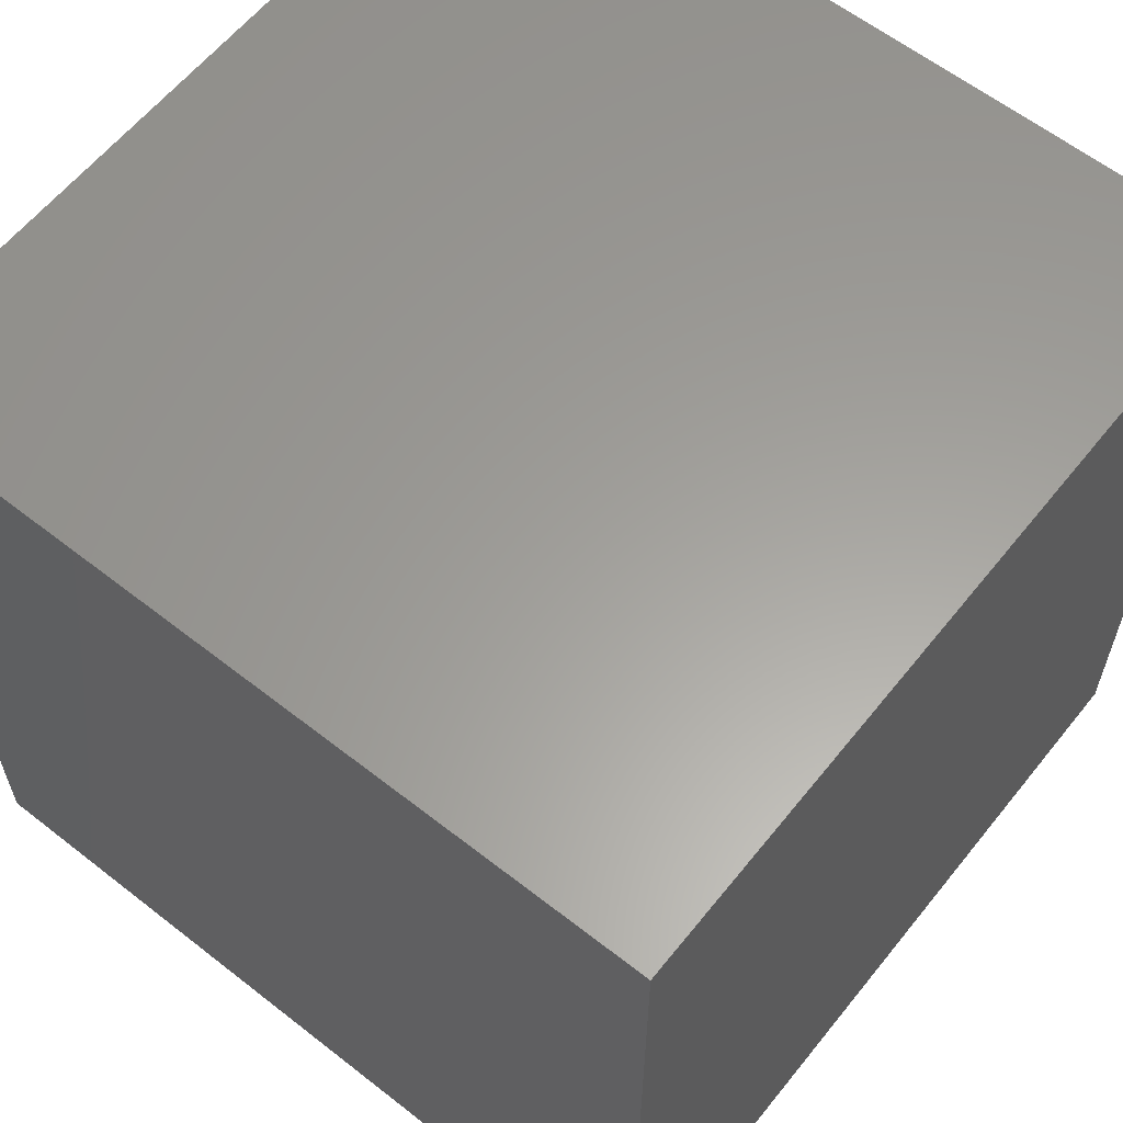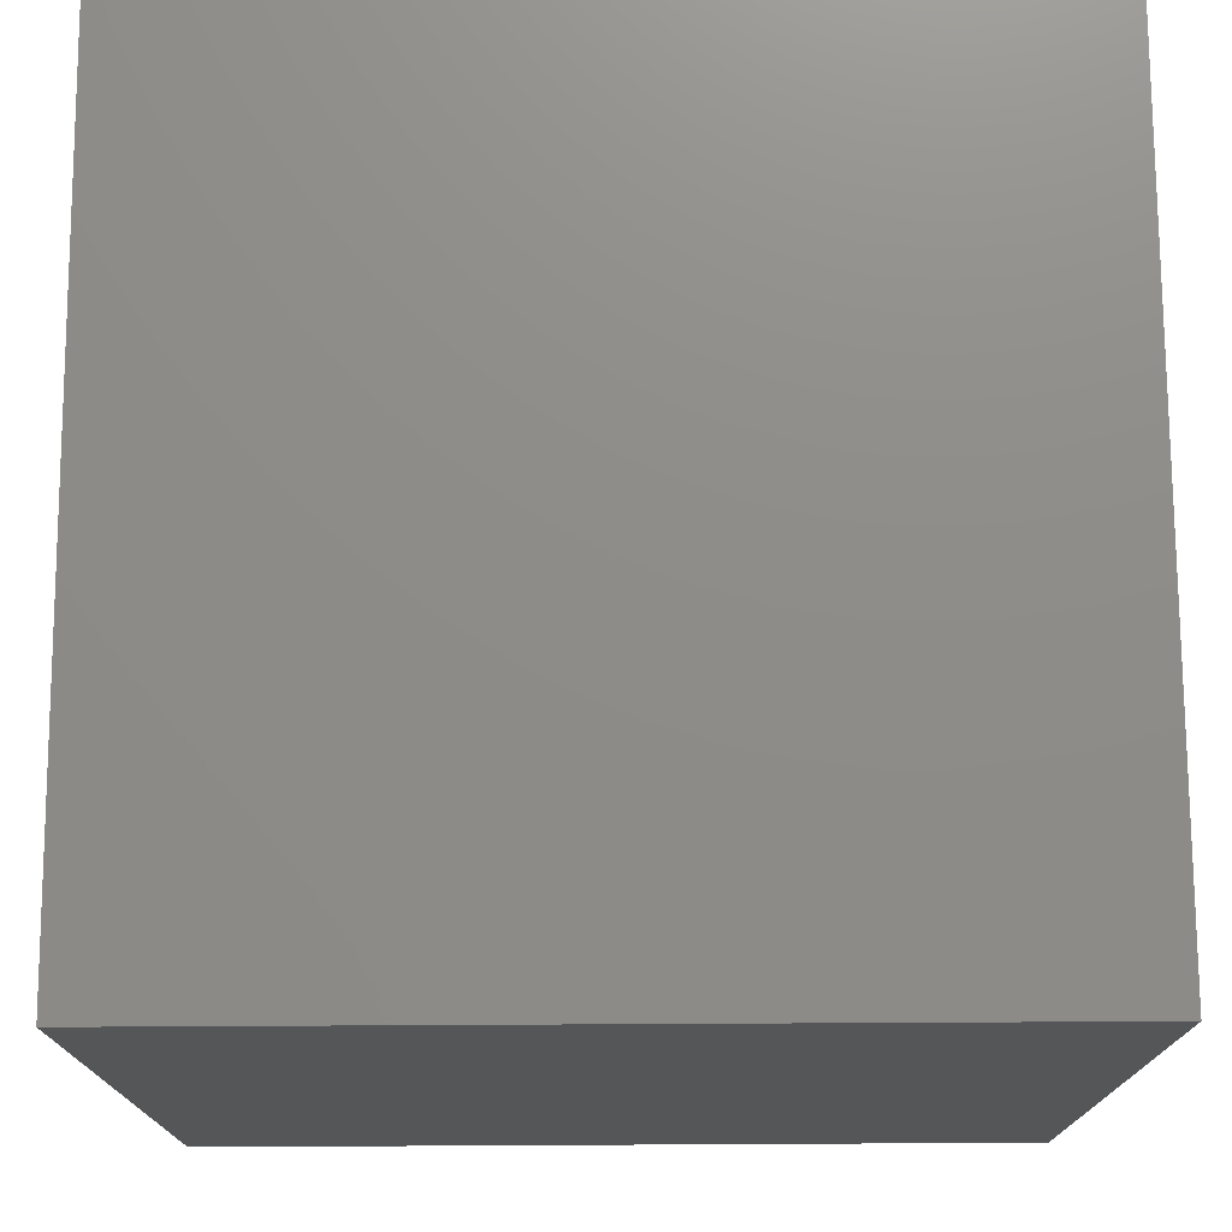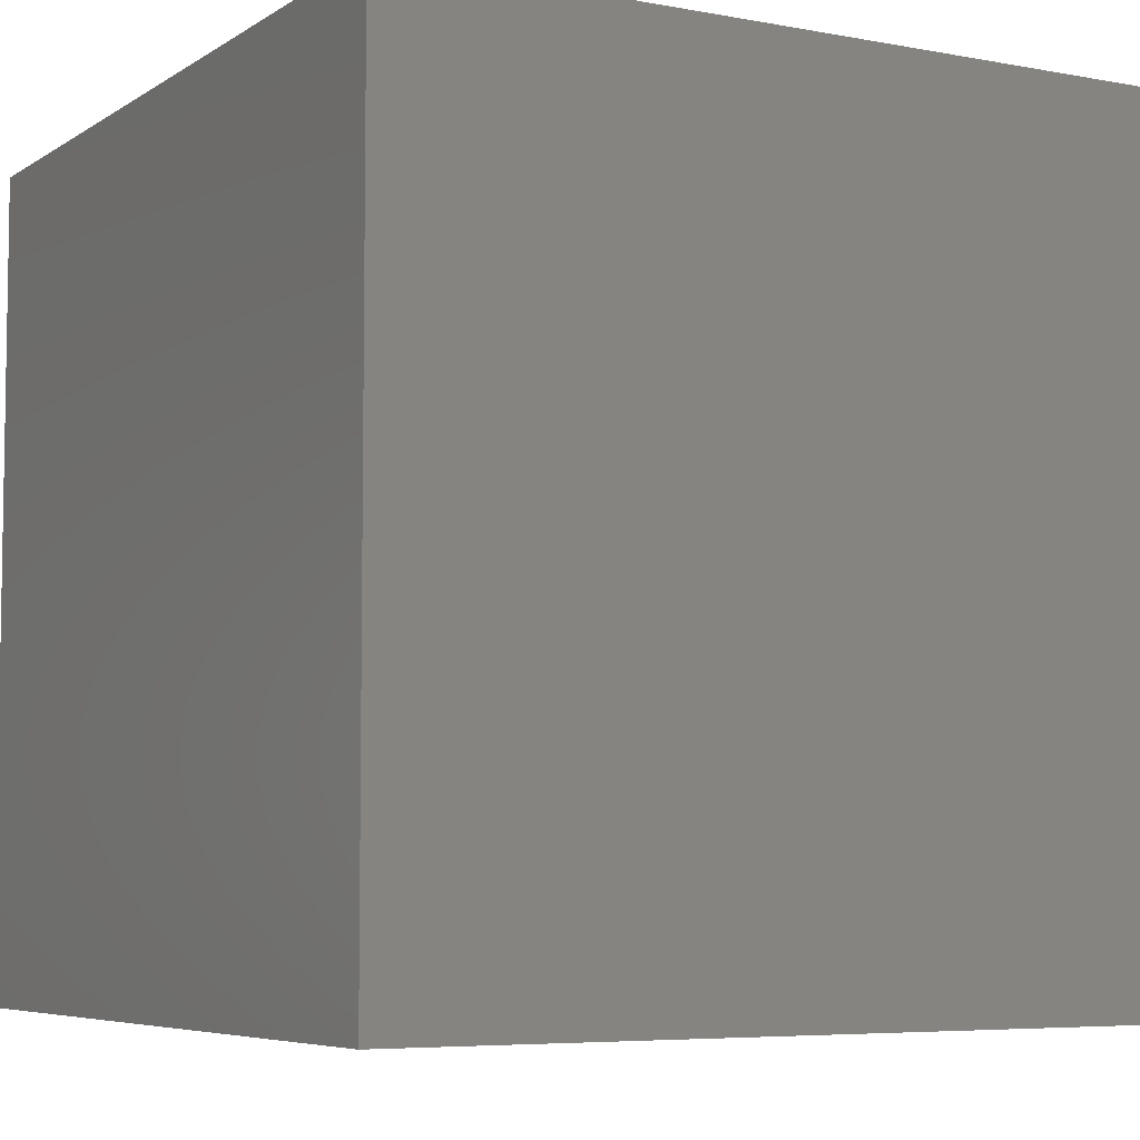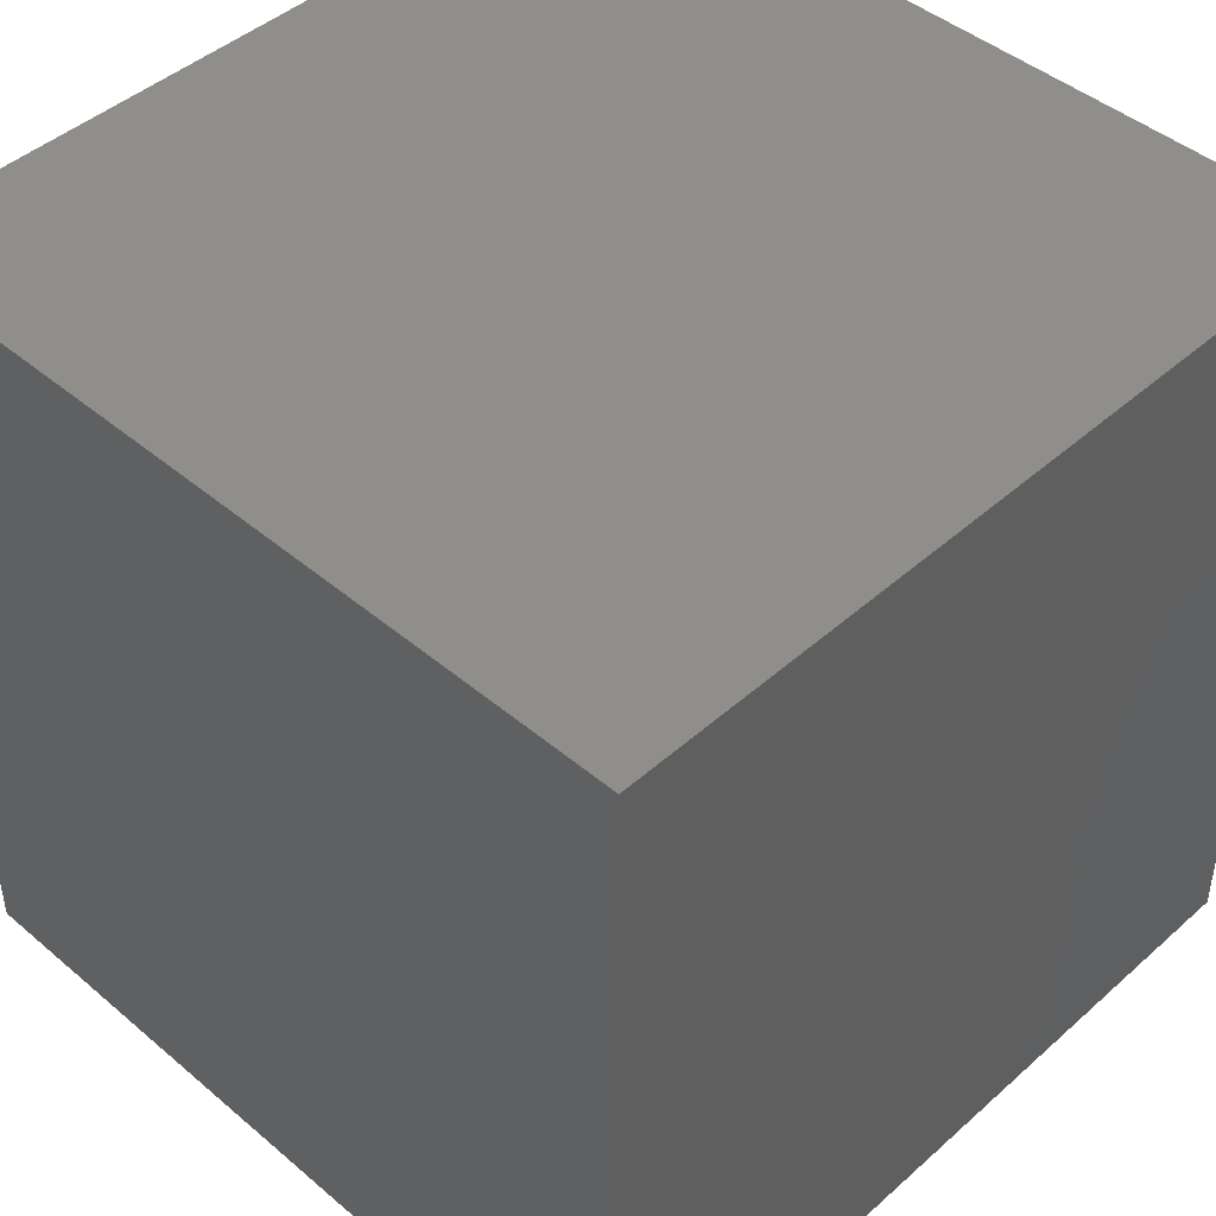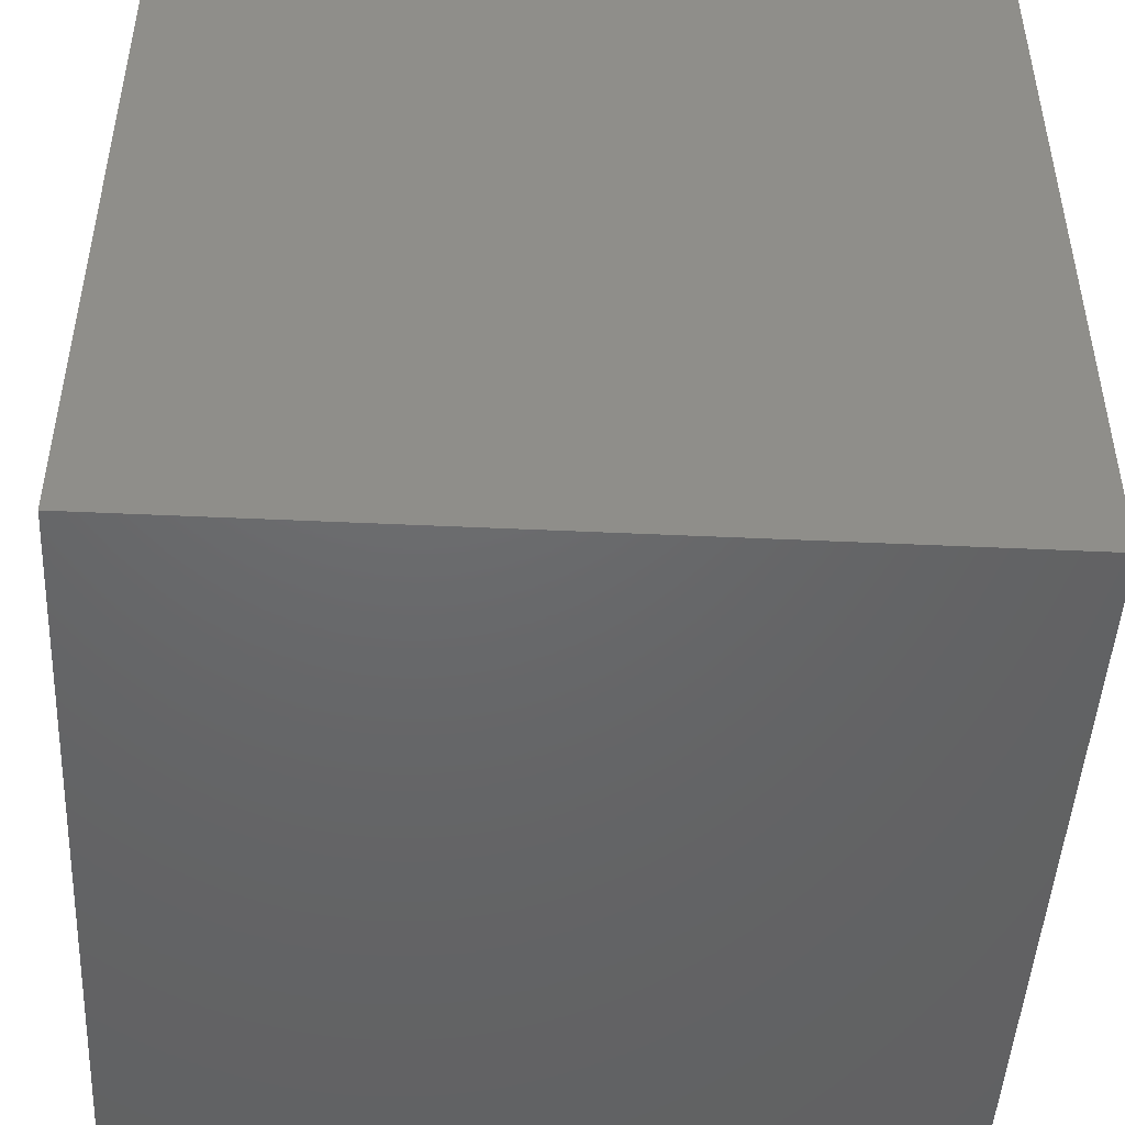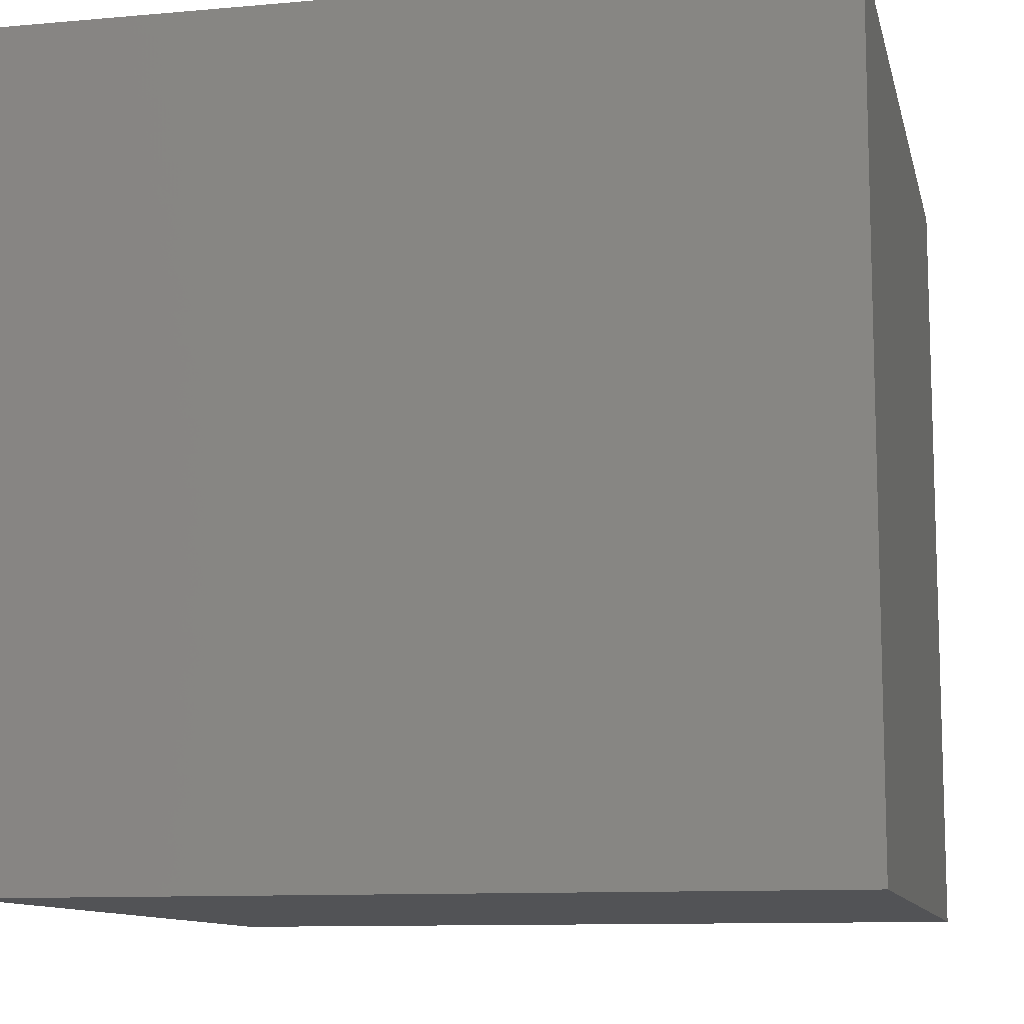
<metadata>
{"format":"stl","ext":"stl","renderer":"f3d","projection":"perspective","resolution":1024,"background":"white","views":[{"elev":60.9,"azim":38.6,"up":"+Z"},{"elev":74.7,"azim":-0.3,"up":"+Y"},{"elev":-6.0,"azim":-29.6,"up":"+Y"},{"elev":45.1,"azim":134.3,"up":"+Z"},{"elev":-47.3,"azim":87.0,"up":"+Y"},{"elev":-10.7,"azim":102.6,"up":"+Y"}]}
</metadata>
<code>
# stl→obj: 8 verts, 12 faces
v 3 -2 -1
v 2 -2 -1
v 3 -3 -1
v 2 -3 -1
v 3 -3 -2
v 2 -3 -2
v 3 -2 -2
v 2 -2 -2
f 1 2 3
f 3 2 4
f 5 6 7
f 7 6 8
f 4 6 3
f 3 6 5
f 2 8 4
f 4 8 6
f 1 7 2
f 2 7 8
f 3 5 1
f 1 5 7

</code>
